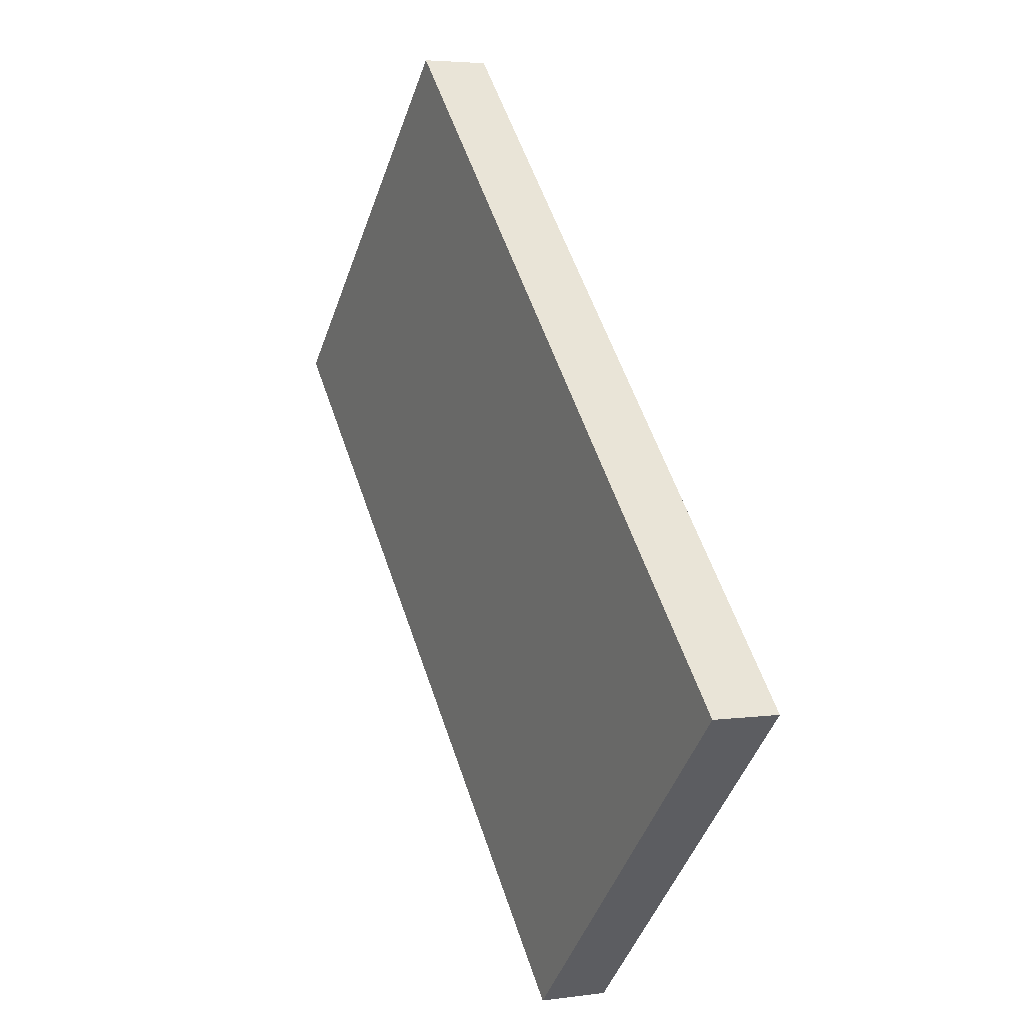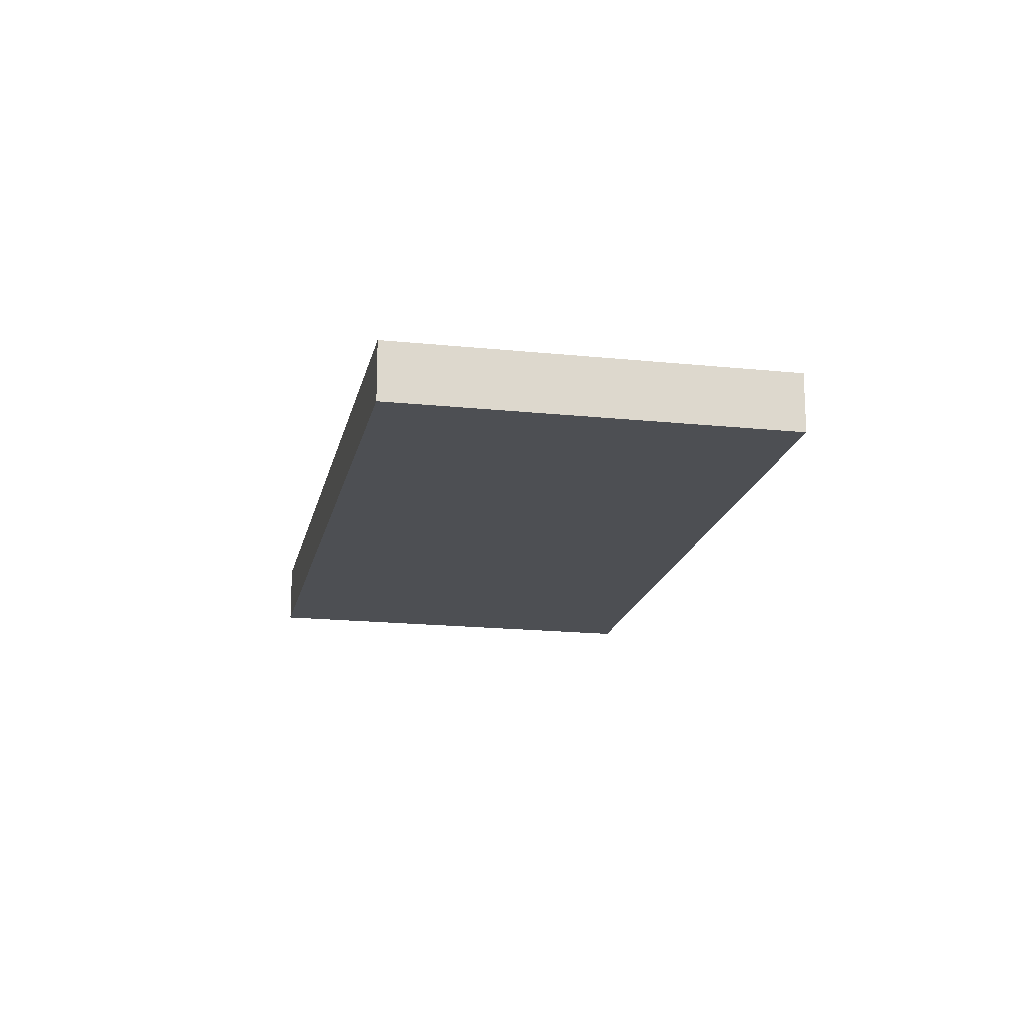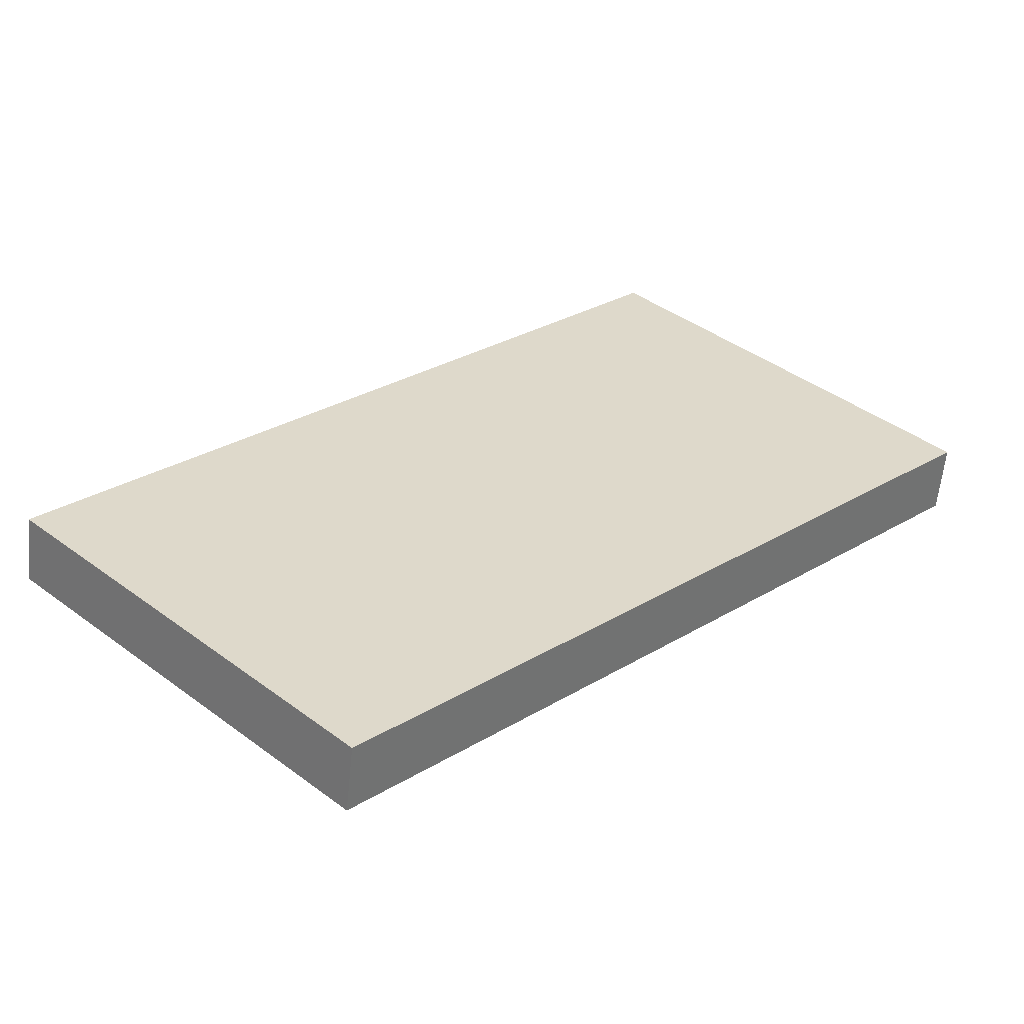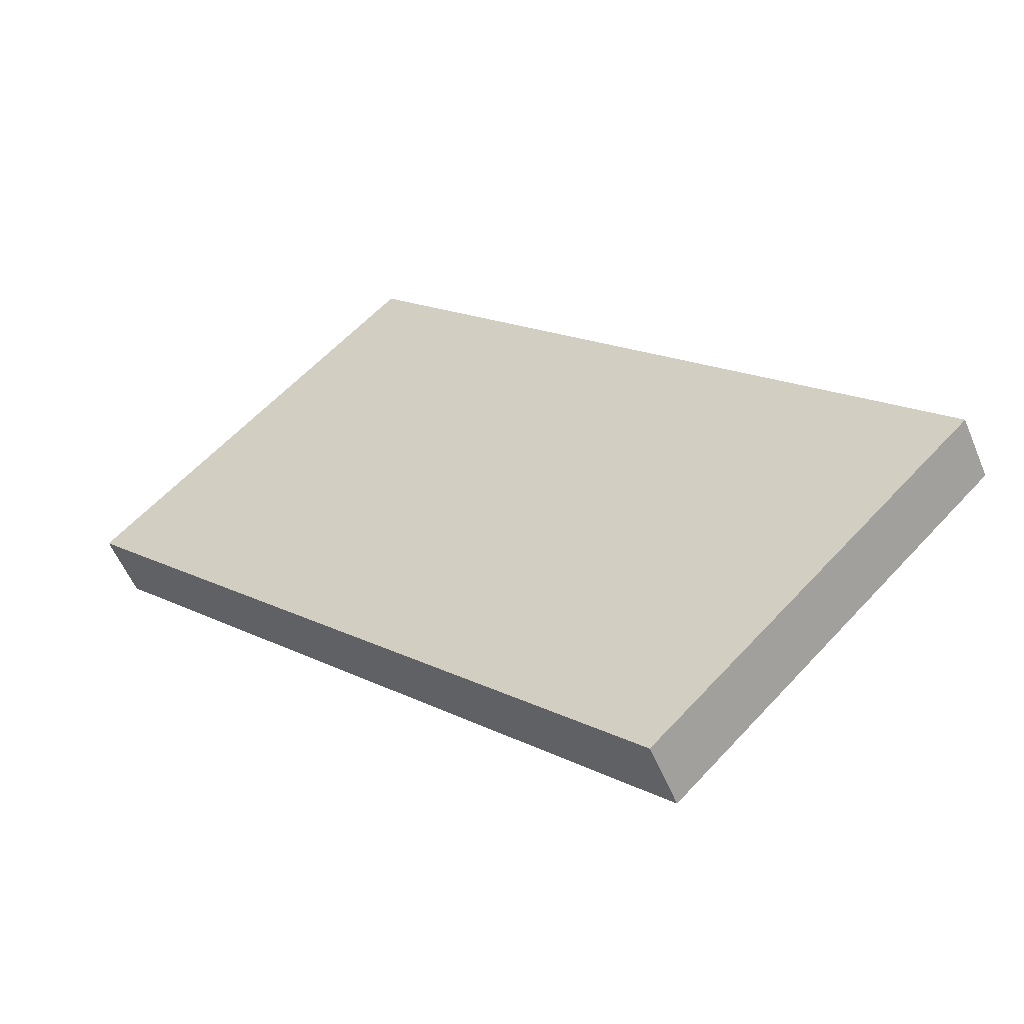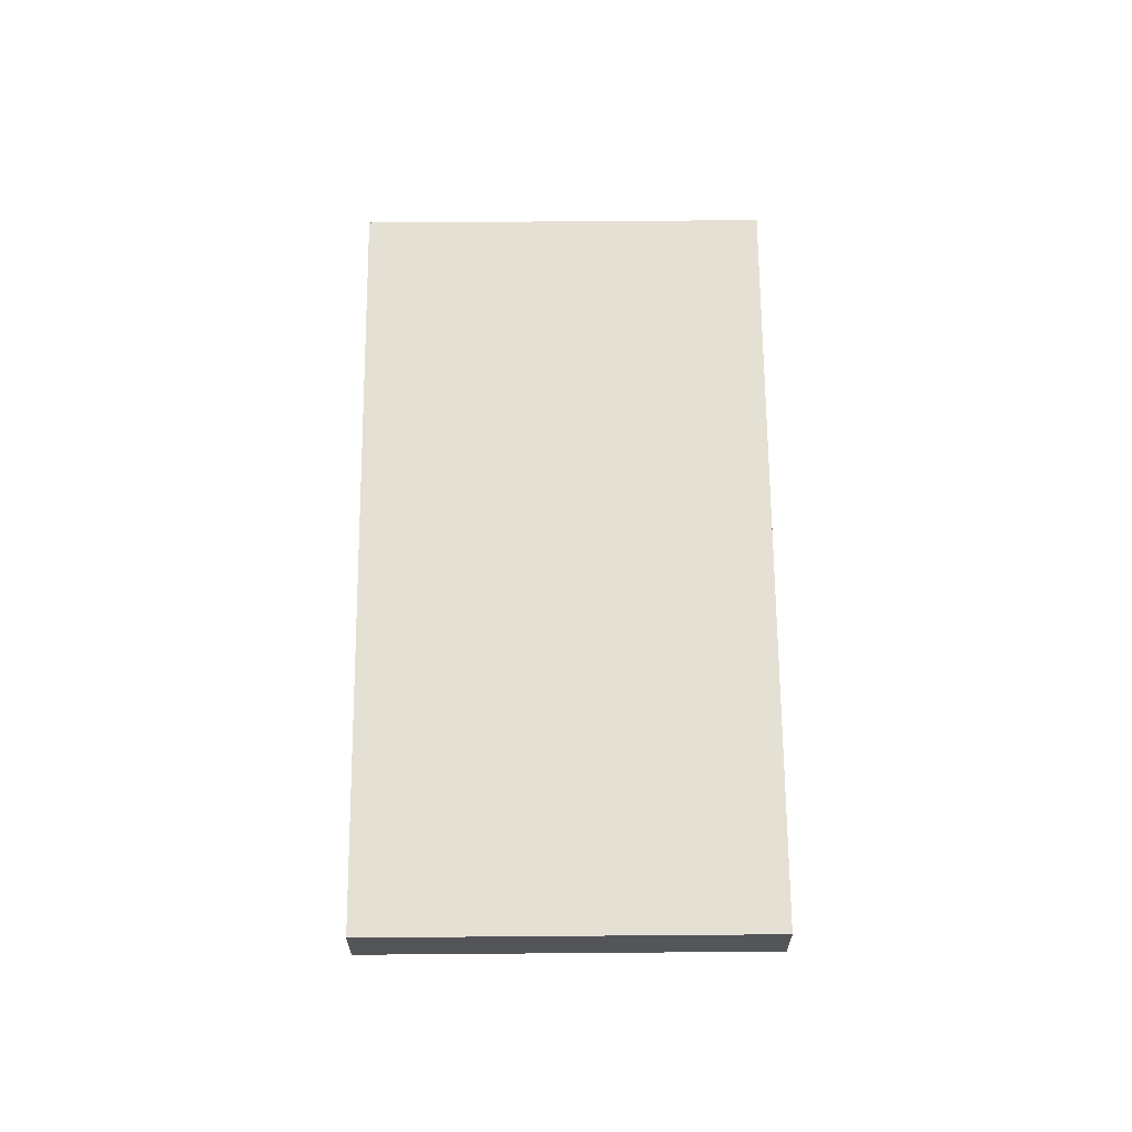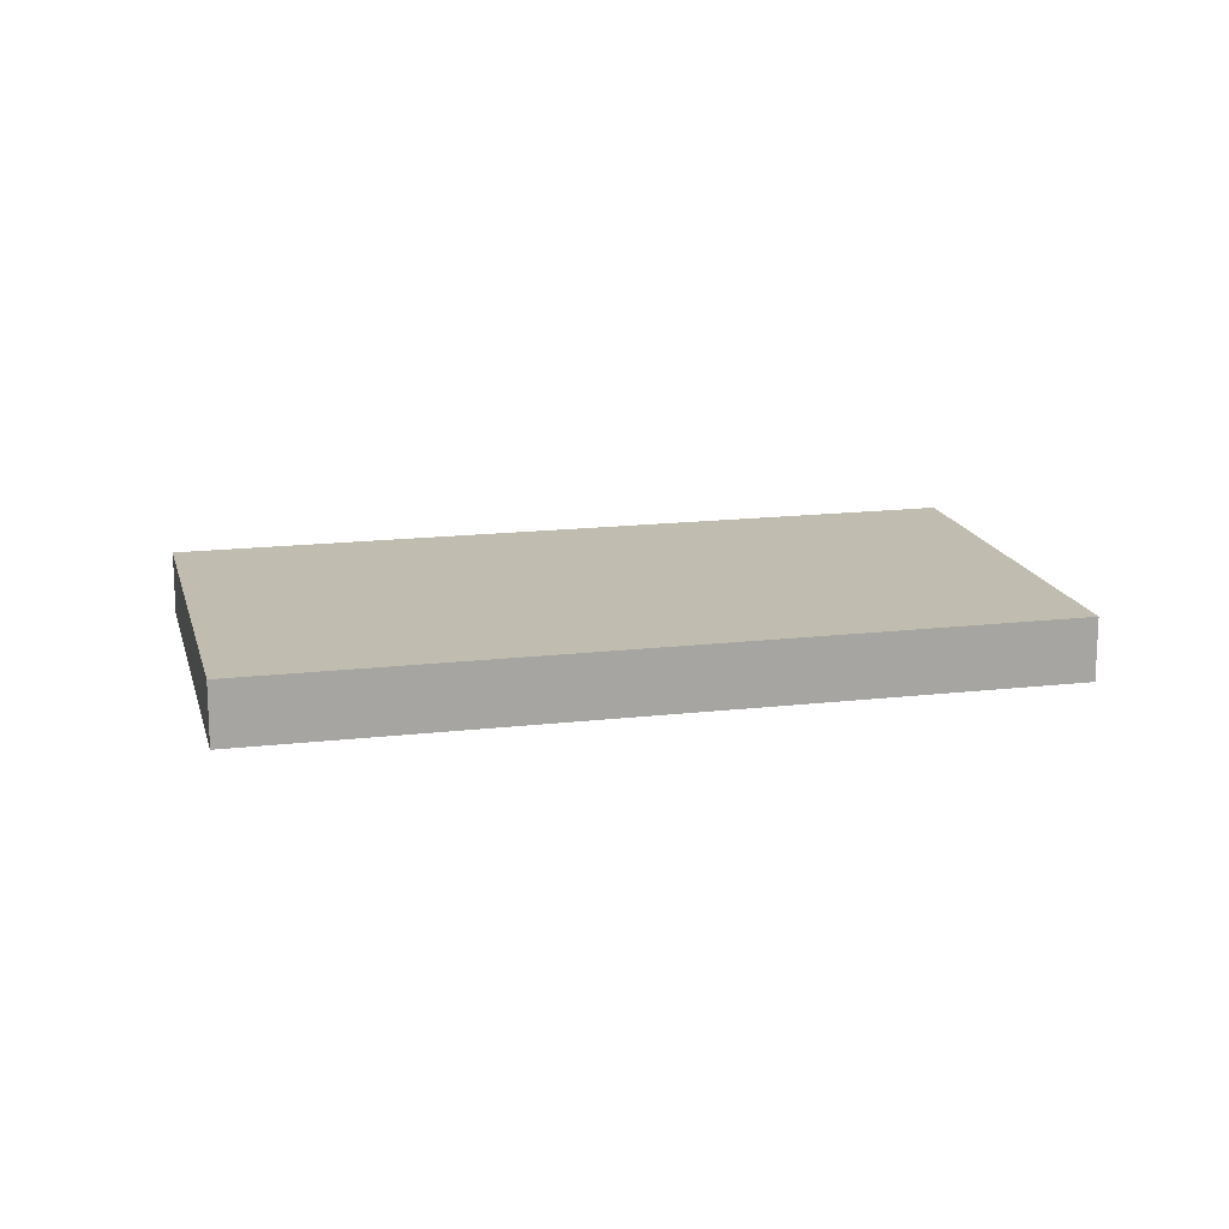
<metadata>
{"format":"obj","ext":"obj","renderer":"f3d","projection":"perspective","resolution":1024,"background":"white","views":[{"elev":3.9,"azim":64.5,"up":"+Z"},{"elev":-17.9,"azim":123.9,"up":"+Y"},{"elev":-59.0,"azim":174.2,"up":"+Z"},{"elev":-54.9,"azim":22.3,"up":"+Z"},{"elev":65.5,"azim":135.0,"up":"+Y"},{"elev":16.3,"azim":-148.0,"up":"+Y"}]}
</metadata>
<code>
v  0 5.34 3.27e-16
v  30.25 5.34 -30.74
v  29.38 5.34 -29.86
v  39.35 5.34 -39.99
v  44.83 5.34 -45.56
v  40.67 5.34 -41.34
v  48.29 5.34 -49.08
v  33.26 5.34 -33.81
v  70.55 5.34 -27.17
v  2.576 5.34 2.535
v  4.138 5.34 4.072
v  23.97 5.34 23.58
v  74.27 5.34 -23.51
v  25.69 5.34 25.28
v  25.98 5.34 25.57
v  48.29 3.005e-15 -49.08
v  44.83 2.79e-15 -45.56
v  40.67 2.531e-15 -41.34
v  39.35 2.449e-15 -39.99
v  33.26 2.07e-15 -33.81
v  30.25 1.882e-15 -30.74
v  29.38 1.829e-15 -29.86
v  0 0 0
v  2.576 -1.552e-16 2.535
v  4.138 -2.493e-16 4.072
v  23.97 -1.444e-15 23.58
v  25.69 -1.548e-15 25.28
v  25.98 -1.565e-15 25.57
v  74.27 1.44e-15 -23.51
v  70.55 1.664e-15 -27.17
g defaultobject
f 1 2 3
f 4 5 6
f 5 4 7
f 7 4 8
f 7 8 2
f 7 2 9
f 9 2 1
f 9 1 10
f 9 10 11
f 9 11 12
f 9 12 13
f 13 12 14
f 13 14 15
f 16 5 7
f 5 16 17
f 5 17 6
f 6 17 18
f 6 18 4
f 4 18 19
f 4 19 8
f 8 19 20
f 8 20 2
f 2 20 21
f 2 21 3
f 3 21 1
f 1 21 22
f 1 22 23
f 23 10 1
f 10 23 24
f 10 24 11
f 11 24 25
f 11 25 12
f 12 25 26
f 12 26 14
f 14 26 27
f 14 27 15
f 15 27 28
f 28 13 15
f 13 28 29
f 9 16 7
f 16 9 30
f 30 9 13
f 30 13 29
f 24 26 25
f 26 24 27
f 27 29 28
f 29 27 24
f 29 24 23
f 29 23 22
f 29 22 21
f 29 21 20
f 29 20 19
f 29 19 18
f 29 18 17
f 29 17 30
f 30 17 16

</code>
